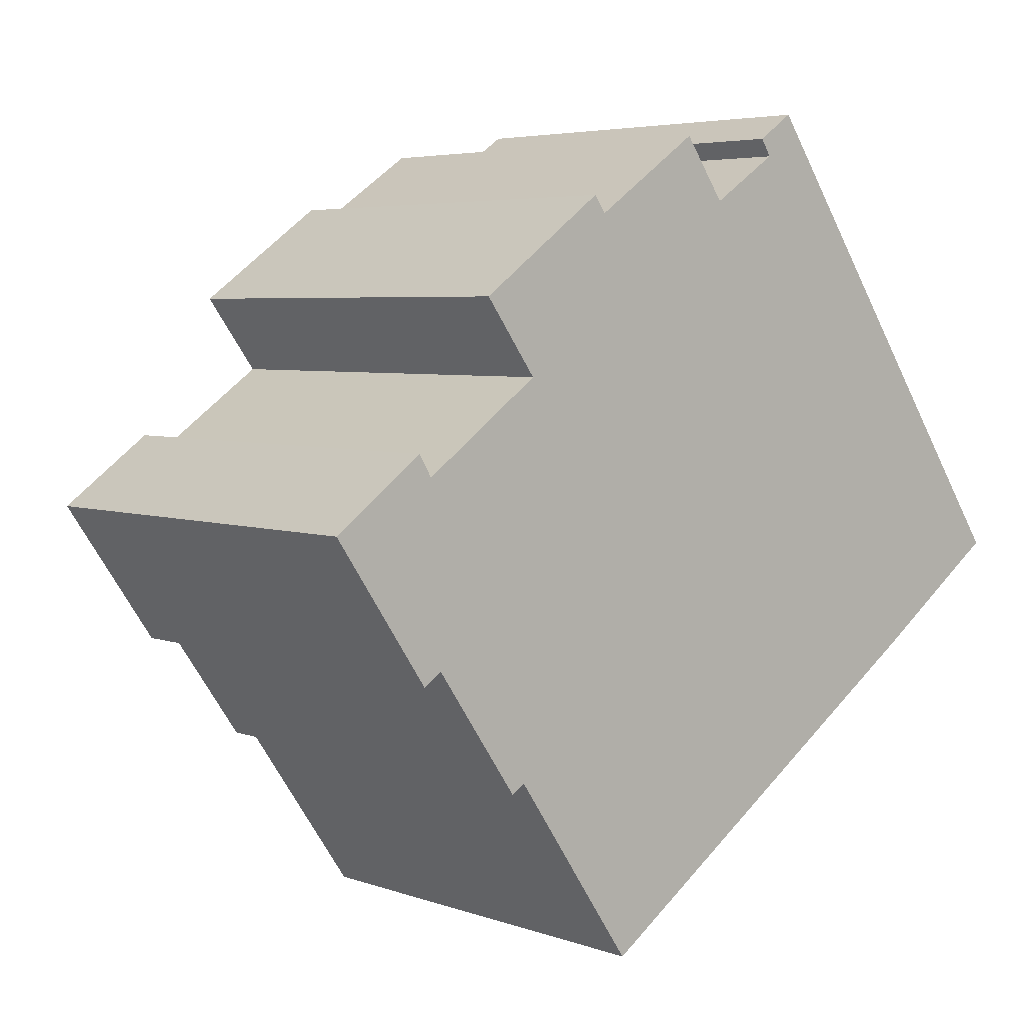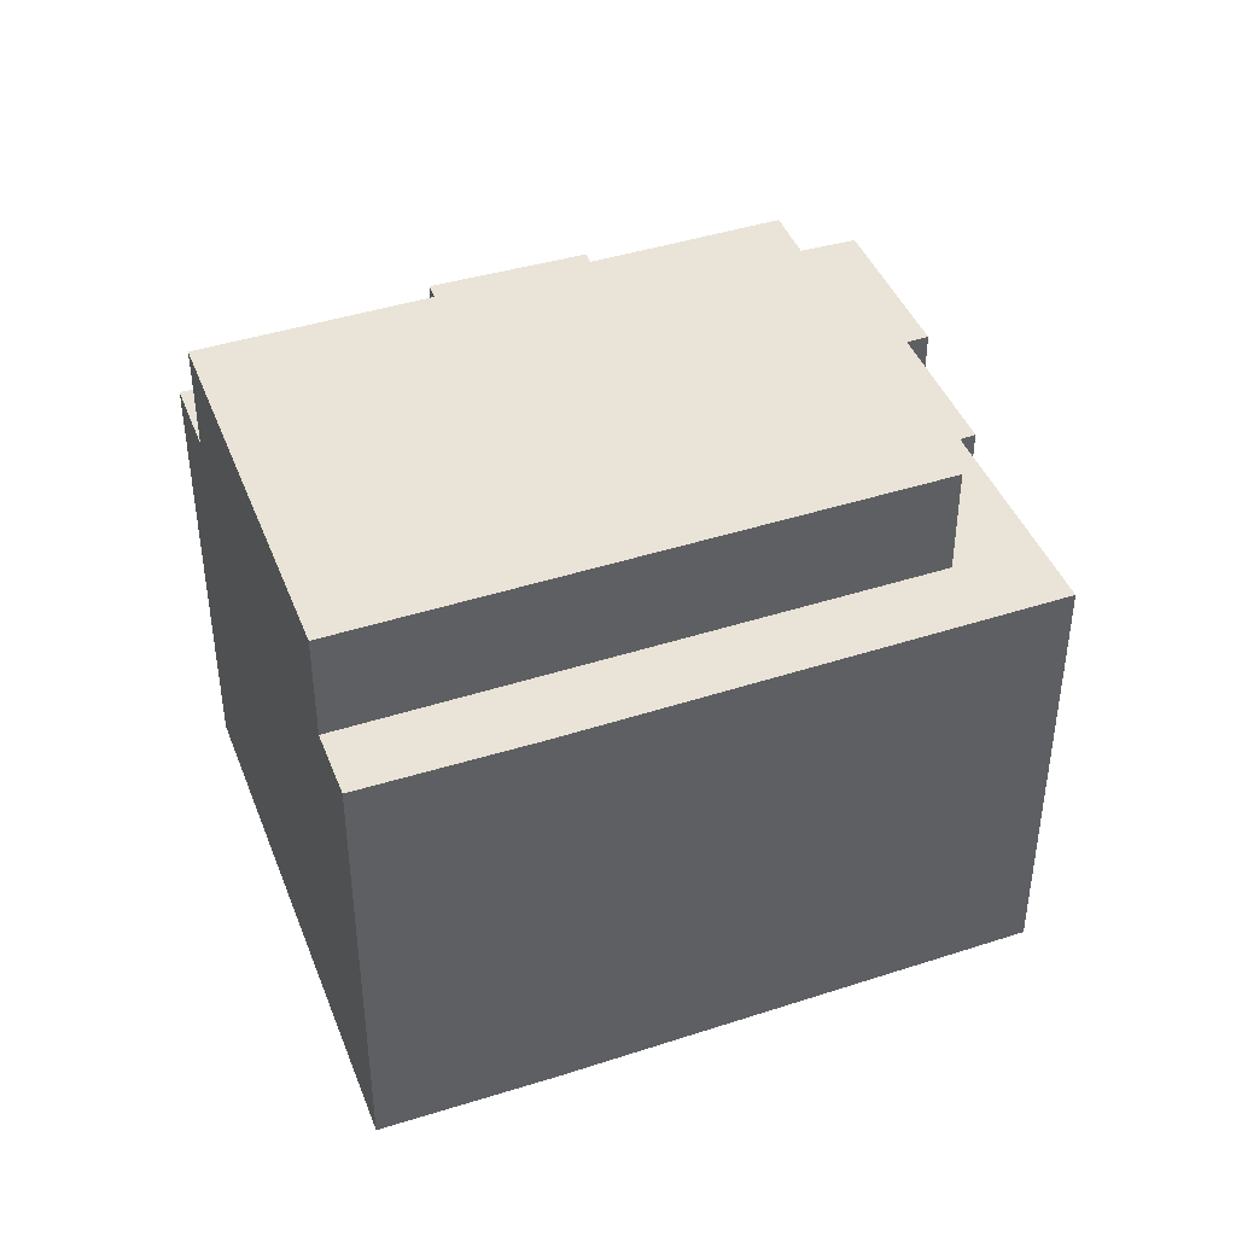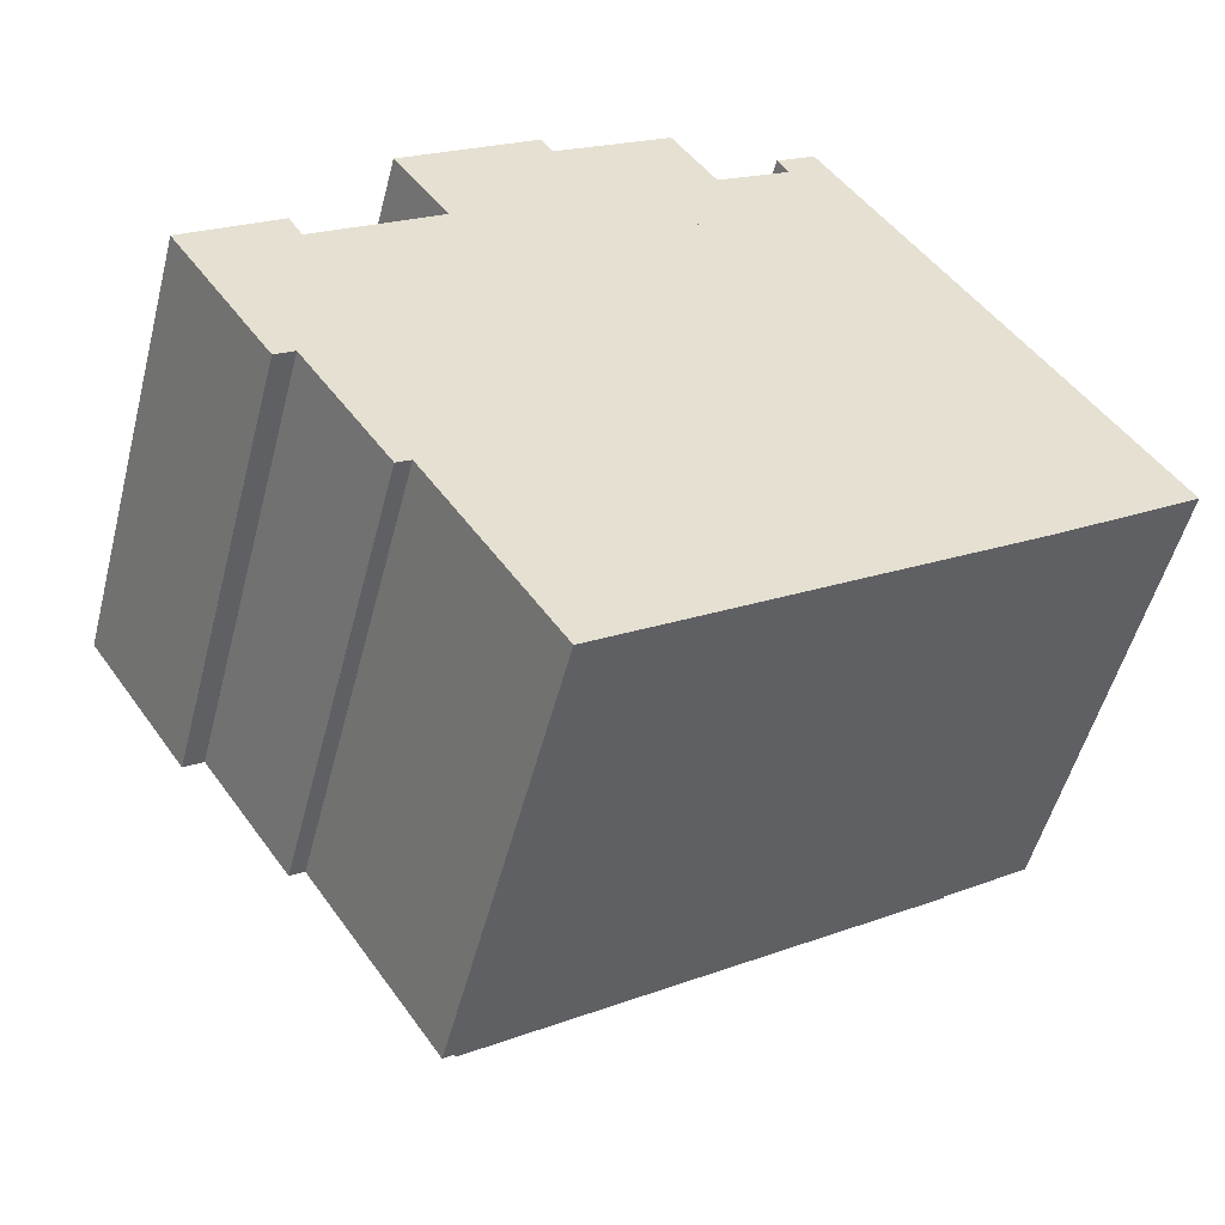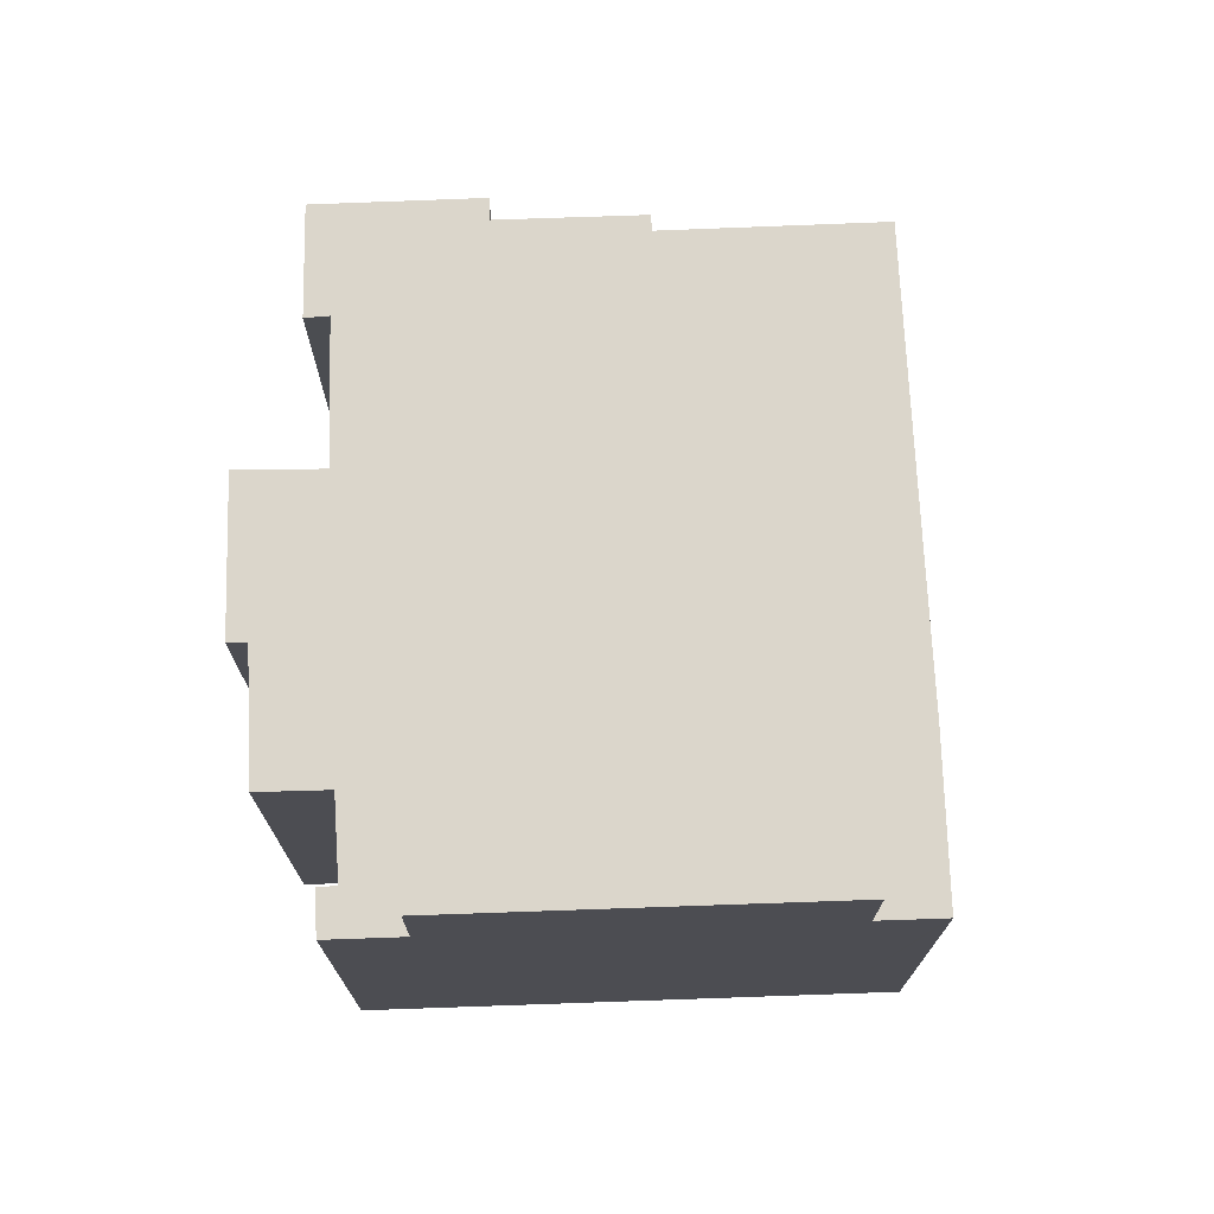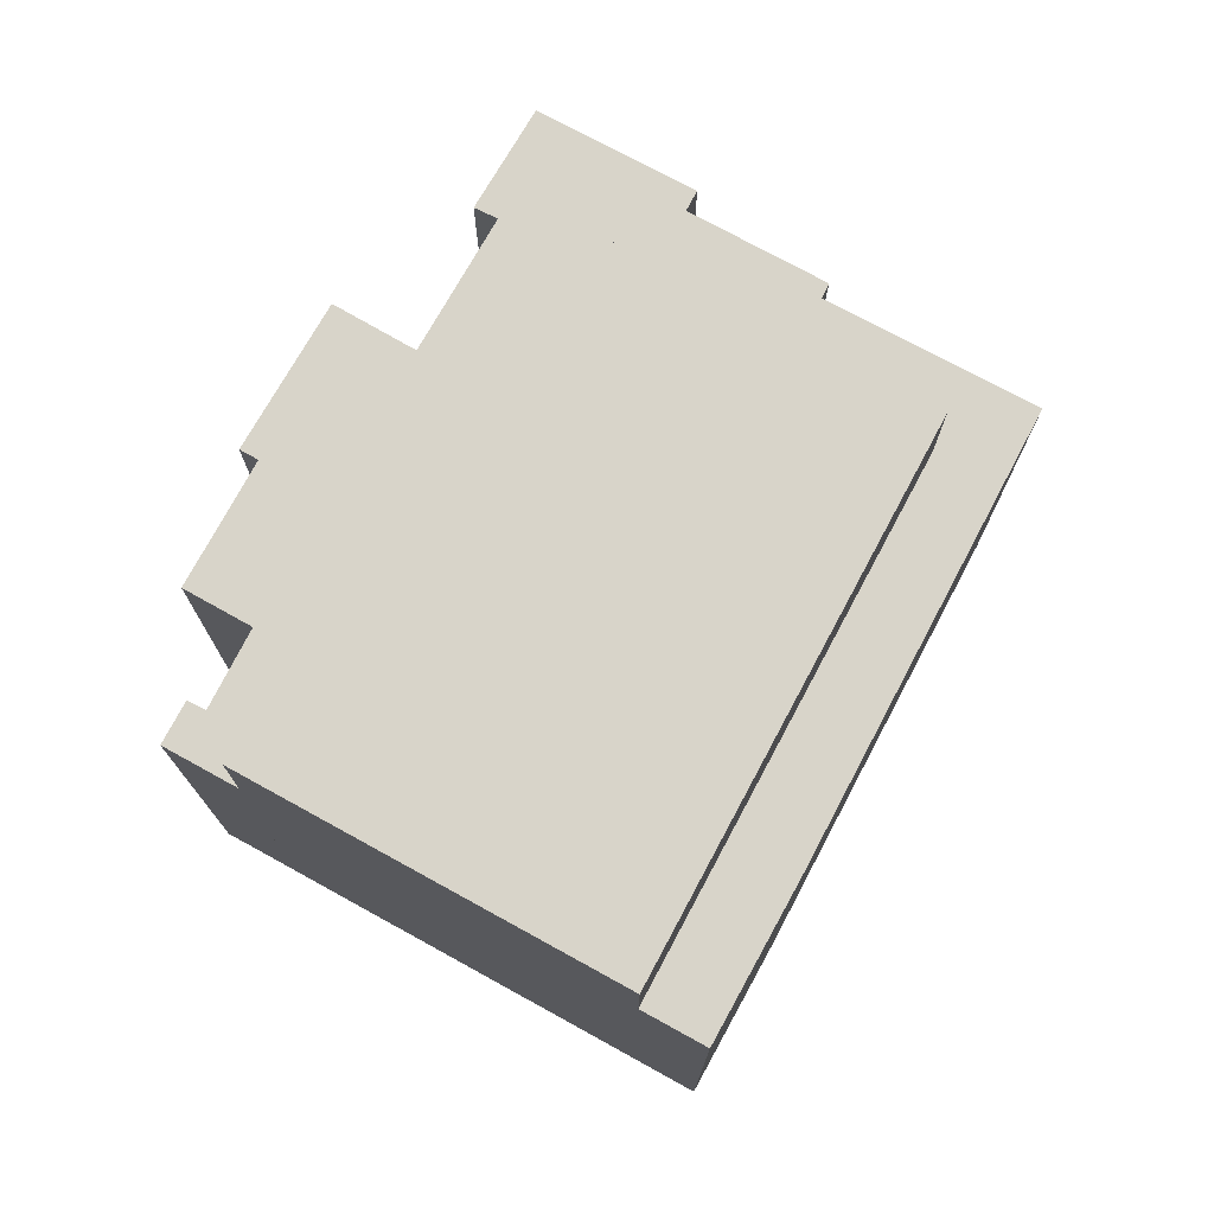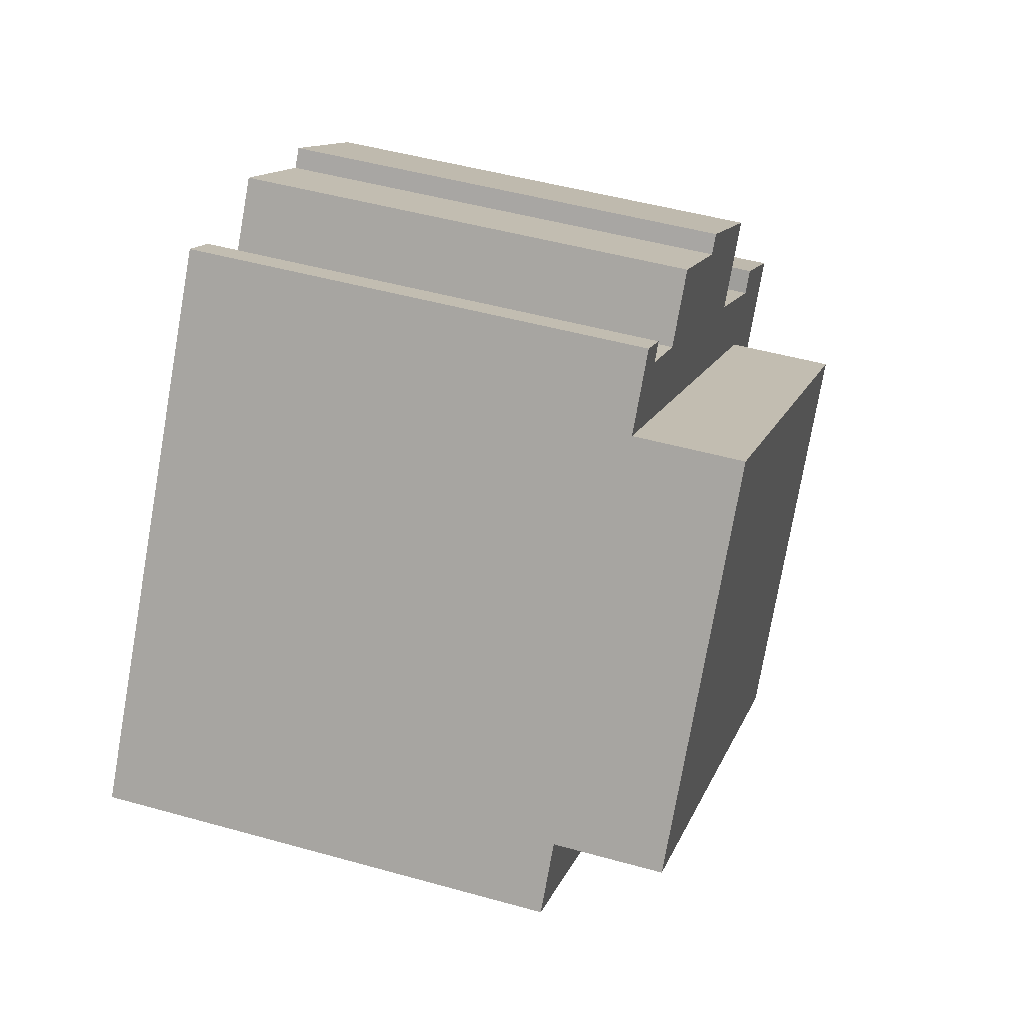
<metadata>
{"format":"obj","ext":"obj","renderer":"f3d","projection":"perspective","resolution":1024,"background":"white","views":[{"elev":4.7,"azim":-41.5,"up":"+Z"},{"elev":42.8,"azim":124.8,"up":"+Y"},{"elev":-52.1,"azim":-14.4,"up":"+Z"},{"elev":73.6,"azim":53.1,"up":"+Y"},{"elev":75.0,"azim":83.9,"up":"+Y"},{"elev":48.0,"azim":107.5,"up":"+Z"}]}
</metadata>
<code>
v  16.13 11.53 8.452
v  13.93 11.53 9.51
v  14.92 11.53 10.18
v  14.21 11.53 9.072
v  12.35 11.53 7.86
v  3.796 11.53 0.071
v  5.929 11.53 3.47
v  8.278 11.53 7.436
v  4.526 11.53 5.392
v  2.921 11.53 1.323
v  2.754 11.53 1.204
v  0 11.53 7.061e-16
v  2.546 11.53 -3.689
v  3.033 11.53 -3.359
v  2.404 11.53 1.766
v  7.968 11.53 7.871
v  11.22 11.53 9.453
v  23.09 11.53 -1.516
v  9.761 11.53 -8.476
v  22.09 11.53 -0.094
v  23.14 11.53 -1.592
v  19.43 11.53 -4.18
v  17.36 11.53 -5.574
v  14.99 11.53 -7.163
v  10.81 11.53 -9.981
v  5.636 11.53 -6.347
v  8.901 11.53 -11.09
v  8.985 11.53 -11.21
v  5.275 11.53 -6.571
v  9.761 5.19e-16 -8.476
v  22.09 5.756e-18 -0.094
v  0 0 0
v  2.404 -1.081e-16 1.766
v  2.754 -7.372e-17 1.204
v  5.929 -2.125e-16 3.47
v  2.921 -8.101e-17 1.323
v  4.526 -3.302e-16 5.392
v  7.968 -4.82e-16 7.871
v  8.278 -4.553e-16 7.436
v  11.22 -5.788e-16 9.453
v  12.35 -4.813e-16 7.86
v  14.21 -5.555e-16 9.072
v  13.93 -5.823e-16 9.51
v  14.92 -6.236e-16 10.18
v  23.14 9.748e-17 -1.592
v  23.09 9.283e-17 -1.516
v  16.13 -5.175e-16 8.452
v  3.796 -4.348e-18 0.071
v  19.43 2.56e-16 -4.18
v  17.36 3.413e-16 -5.574
v  14.99 4.386e-16 -7.163
v  10.81 6.112e-16 -9.981
v  8.985 6.865e-16 -11.21
v  5.636 3.886e-16 -6.347
v  5.275 4.024e-16 -6.571
v  3.033 2.057e-16 -3.359
v  2.546 2.259e-16 -3.689
v  8.901 6.79e-16 -11.09
v  9.761 14.28 -8.476
v  16.13 14.28 8.452
v  22.09 14.28 -0.094
v  3.796 14.28 0.071
g defaultobject
f 1 2 3
f 2 1 4
f 4 1 5
f 5 1 6
f 5 6 7
f 5 7 8
f 8 7 9
f 7 6 10
f 10 6 11
f 11 6 12
f 12 6 13
f 13 6 14
f 12 15 11
f 9 16 8
f 8 17 5
f 18 19 20
f 19 18 21
f 19 21 22
f 19 22 23
f 19 23 24
f 19 24 25
f 19 14 6
f 14 19 26
f 26 19 27
f 27 19 25
f 27 25 28
f 29 14 26
f 30 20 19
f 20 30 31
f 32 15 12
f 15 32 33
f 34 10 11
f 10 34 7
f 7 34 35
f 35 34 36
f 37 16 9
f 16 37 38
f 39 17 8
f 17 39 40
f 41 4 5
f 4 41 42
f 43 3 2
f 3 43 44
f 31 18 20
f 18 31 21
f 21 31 45
f 45 31 46
f 33 11 15
f 11 33 34
f 38 8 16
f 8 38 39
f 40 5 17
f 5 40 41
f 44 1 3
f 1 44 47
f 48 19 6
f 19 48 30
f 45 22 21
f 22 45 23
f 23 45 24
f 24 45 25
f 25 45 49
f 25 49 28
f 28 49 50
f 28 50 51
f 28 51 52
f 28 52 53
f 54 29 26
f 29 54 55
f 56 13 14
f 13 56 57
f 47 6 1
f 6 47 48
f 53 27 28
f 27 53 26
f 26 53 54
f 54 53 58
f 55 14 29
f 14 55 56
f 57 12 13
f 12 57 32
f 35 9 7
f 9 35 37
f 42 2 4
f 2 42 43
f 37 35 38
f 47 42 48
f 42 47 44
f 42 44 43
f 48 42 41
f 48 41 40
f 48 40 35
f 35 40 39
f 35 39 38
f 48 35 36
f 32 34 33
f 34 32 56
f 34 56 54
f 34 54 58
f 34 58 53
f 54 56 55
f 56 32 57
f 46 49 45
f 49 46 31
f 49 31 30
f 49 30 50
f 50 30 51
f 51 30 52
f 52 30 53
f 53 30 48
f 53 48 36
f 53 36 34
f 59 60 61
f 60 59 62
f 47 61 60
f 61 47 31
f 31 59 61
f 59 31 30
f 30 62 59
f 62 30 48
f 48 60 62
f 60 48 47
f 30 47 48
f 47 30 31

</code>
